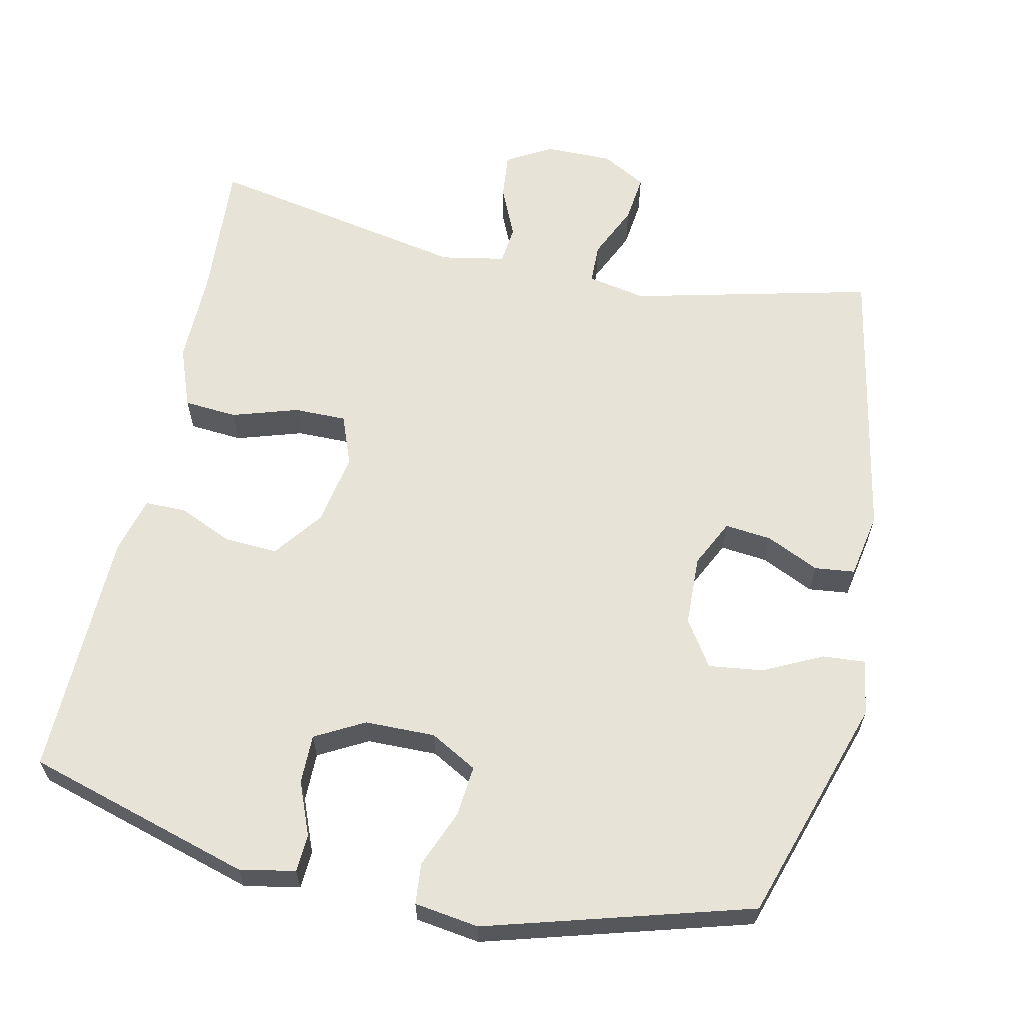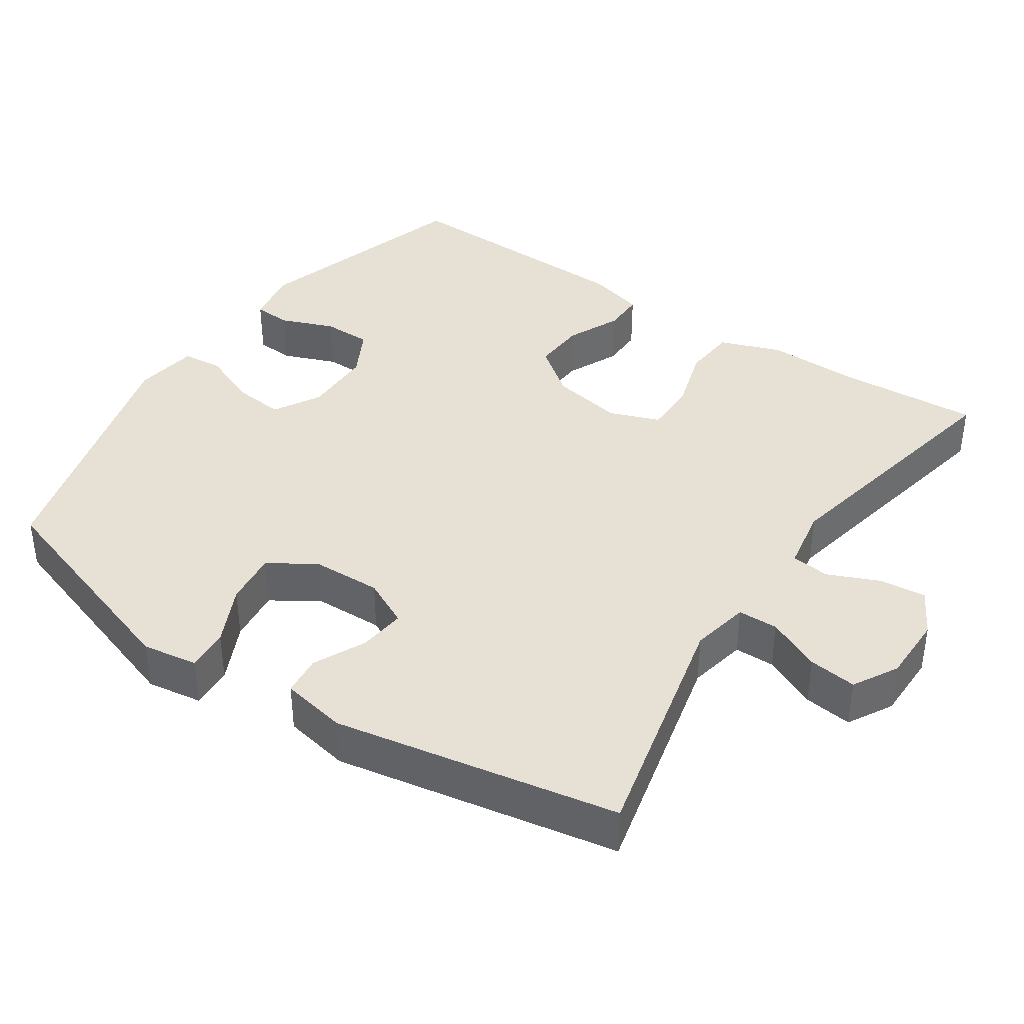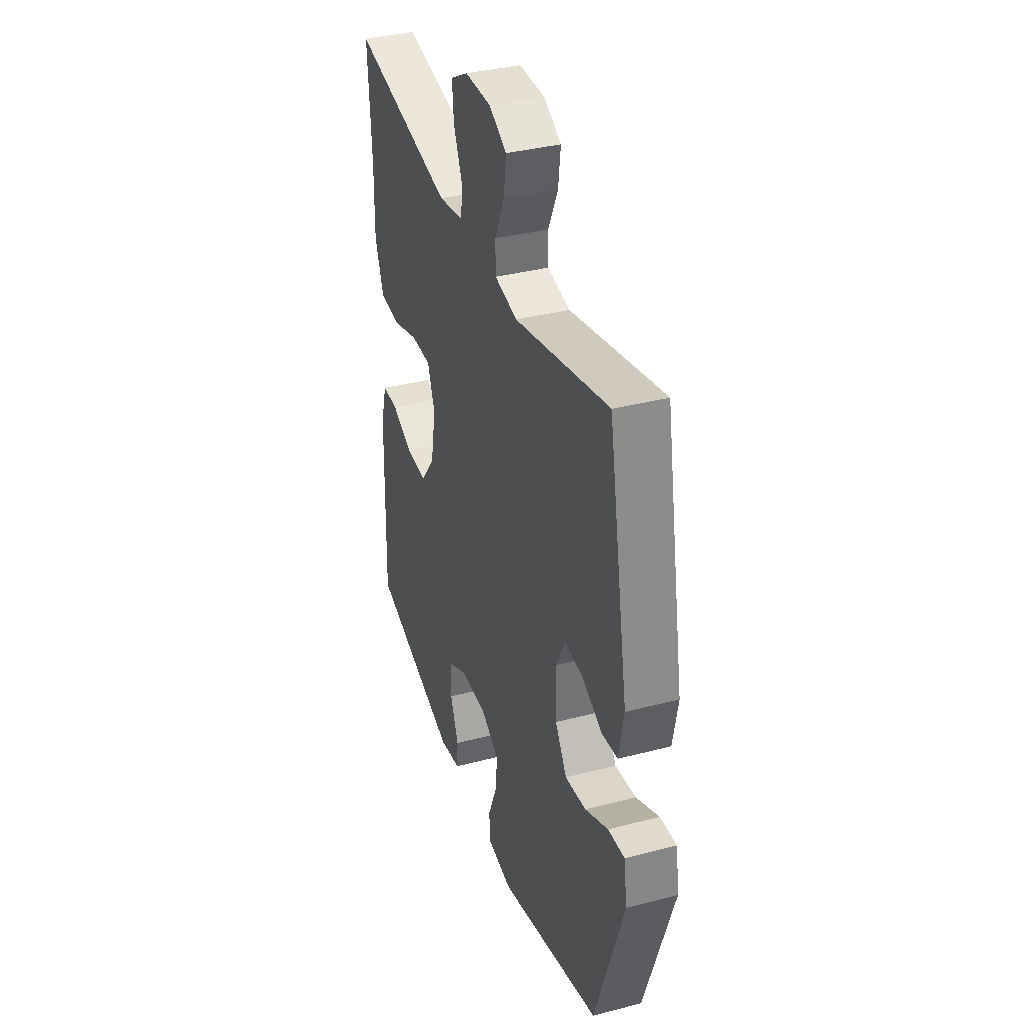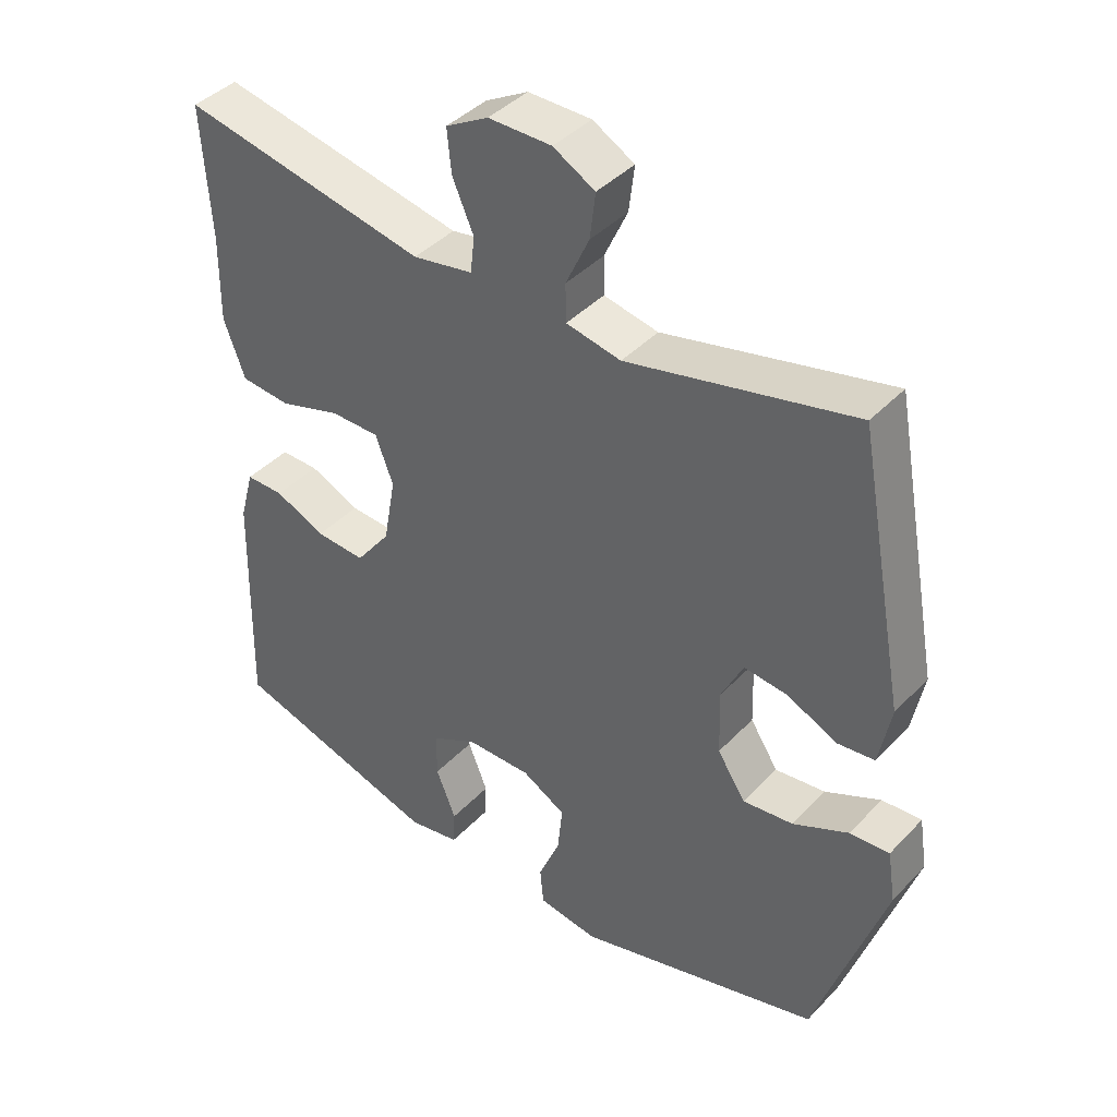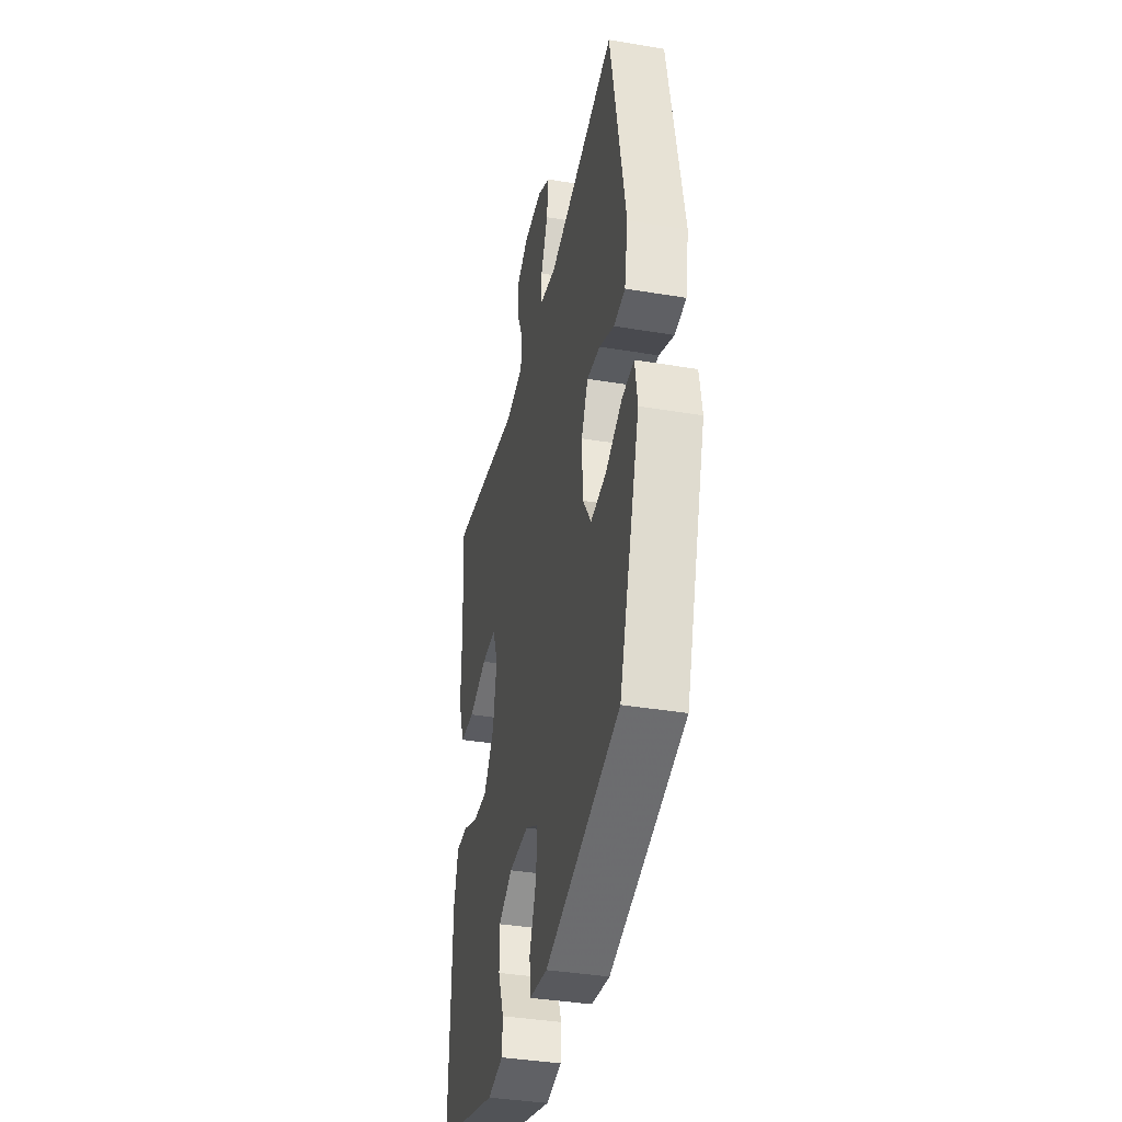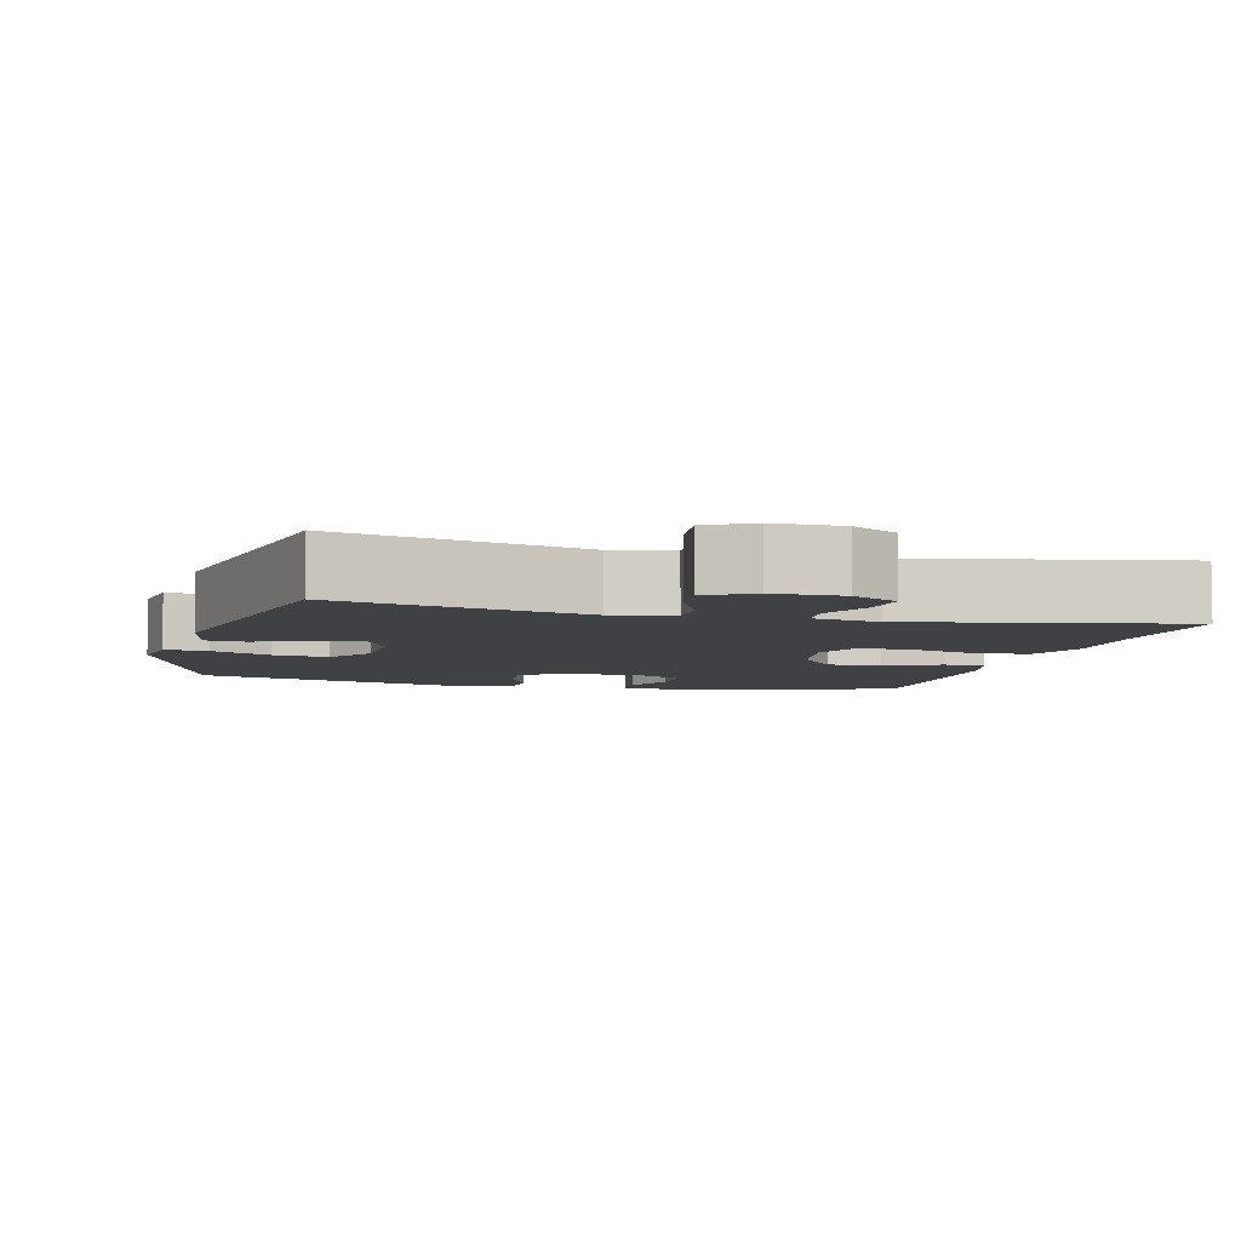
<metadata>
{"format":"obj","ext":"obj","renderer":"f3d","projection":"perspective","resolution":1024,"background":"white","views":[{"elev":62.3,"azim":-168.0,"up":"+Y"},{"elev":39.2,"azim":-55.8,"up":"+Y"},{"elev":36.6,"azim":-108.7,"up":"+Z"},{"elev":41.4,"azim":-141.0,"up":"+Z"},{"elev":-38.1,"azim":-102.0,"up":"+Z"},{"elev":-5.7,"azim":-14.6,"up":"+Y"}]}
</metadata>
<code>
v 0.5 0.07 -0.5
v 0.192 0.07 -0.592
v 0.116 0.07 -0.578
v 0.113 0.07 -0.526
v 0.142 0.07 -0.453
v 0.142 0.07 -0.386
v 0.075 0.07 -0.35
v -0.021 0.07 -0.349
v -0.085 0.07 -0.385
v -0.078 0.07 -0.455
v -0.046 0.07 -0.533
v -0.051 0.07 -0.589
v -0.139 0.07 -0.602
v -0.5 0.07 -0.5
v -0.601 0.07 -0.191
v -0.589 0.07 -0.115
v -0.531 0.07 -0.119
v -0.45 0.07 -0.158
v -0.376 0.07 -0.167
v -0.335 0.07 -0.104
v -0.332 0.07 -0.008
v -0.364 0.07 0.057
v -0.428 0.07 0.05
v -0.5 0.07 0.016
v -0.555 0.07 0.022
v -0.572 0.07 0.112
v -0.5 0.07 0.5
v -0.17 0.07 0.422
v -0.09 0.07 0.438
v -0.089 0.07 0.493
v -0.123 0.07 0.567
v -0.131 0.07 0.633
v -0.07 0.07 0.667
v 0.022 0.07 0.667
v 0.084 0.07 0.632
v 0.078 0.07 0.569
v 0.047 0.07 0.498
v 0.053 0.07 0.445
v 0.141 0.07 0.429
v 0.5 0.07 0.5
v 0.488 0.07 0.305
v 0.49 0.07 0.178
v 0.459 0.07 0.094
v 0.386 0.07 0.088
v 0.296 0.07 0.116
v 0.224 0.07 0.116
v 0.198 0.07 0.047
v 0.216 0.07 -0.052
v 0.267 0.07 -0.119
v 0.34 0.07 -0.115
v 0.414 0.07 -0.082
v 0.47 0.07 -0.082
v 0.491 0.07 -0.159
v 0.5 0 -0.5
v 0.192 0 -0.592
v 0.116 0 -0.578
v 0.113 0 -0.526
v 0.142 0 -0.453
v 0.142 0 -0.386
v 0.075 0 -0.35
v -0.021 0 -0.349
v -0.085 0 -0.385
v -0.078 0 -0.455
v -0.046 0 -0.533
v -0.051 0 -0.589
v -0.139 0 -0.602
v -0.5 0 -0.5
v -0.601 0 -0.191
v -0.589 0 -0.115
v -0.531 0 -0.119
v -0.45 0 -0.158
v -0.376 0 -0.167
v -0.335 0 -0.104
v -0.332 0 -0.008
v -0.364 0 0.057
v -0.428 0 0.05
v -0.5 0 0.016
v -0.555 0 0.022
v -0.572 0 0.112
v -0.5 0 0.5
v -0.17 0 0.422
v -0.09 0 0.438
v -0.089 0 0.493
v -0.123 0 0.567
v -0.131 0 0.633
v -0.07 0 0.667
v 0.022 0 0.667
v 0.084 0 0.632
v 0.078 0 0.569
v 0.047 0 0.498
v 0.053 0 0.445
v 0.141 0 0.429
v 0.5 0 0.5
v 0.488 0 0.305
v 0.49 0 0.178
v 0.459 0 0.094
v 0.386 0 0.088
v 0.296 0 0.116
v 0.224 0 0.116
v 0.198 0 0.047
v 0.216 0 -0.052
v 0.267 0 -0.119
v 0.34 0 -0.115
v 0.414 0 -0.082
v 0.47 0 -0.082
v 0.491 0 -0.159
f 3 4 5
f 2 3 5
f 1 2 5
f 53 1 5
f 52 53 5
f 51 52 5
f 50 51 5
f 49 50 5 6
f 48 49 6 7
f 47 48 7 8
f 46 47 8 9
f 43 44 45
f 42 43 45
f 41 42 45
f 41 45 46
f 40 41 46
f 39 40 46
f 38 39 46 9
f 35 36 37
f 34 35 37
f 33 34 37
f 32 33 37
f 31 32 37
f 30 31 37
f 37 38 9
f 30 37 9
f 29 30 9
f 26 27 28
f 25 26 28
f 24 25 28
f 23 24 28
f 22 23 28 29
f 21 22 29 9
f 16 17 18
f 15 16 18
f 14 15 18
f 13 14 18
f 12 13 18
f 11 12 18
f 10 11 18
f 10 18 19
f 20 21 9 10
f 10 19 20
f 58 57 56
f 58 56 55
f 58 55 54
f 58 54 106
f 58 106 105
f 58 105 104
f 58 104 103
f 59 58 103 102
f 60 59 102 101
f 61 60 101 100
f 62 61 100 99
f 98 97 96
f 98 96 95
f 98 95 94
f 99 98 94
f 99 94 93
f 99 93 92
f 62 99 92 91
f 90 89 88
f 90 88 87
f 90 87 86
f 90 86 85
f 90 85 84
f 90 84 83
f 62 91 90
f 62 90 83
f 62 83 82
f 81 80 79
f 81 79 78
f 81 78 77
f 81 77 76
f 82 81 76 75
f 62 82 75 74
f 71 70 69
f 71 69 68
f 71 68 67
f 71 67 66
f 71 66 65
f 71 65 64
f 71 64 63
f 72 71 63
f 63 62 74 73
f 73 72 63
f 1 54 55 2
f 2 55 56 3
f 3 56 57 4
f 4 57 58 5
f 5 58 59 6
f 6 59 60 7
f 7 60 61 8
f 8 61 62 9
f 9 62 63 10
f 10 63 64 11
f 11 64 65 12
f 12 65 66 13
f 13 66 67 14
f 14 67 68 15
f 15 68 69 16
f 16 69 70 17
f 17 70 71 18
f 18 71 72 19
f 19 72 73 20
f 20 73 74 21
f 21 74 75 22
f 22 75 76 23
f 23 76 77 24
f 24 77 78 25
f 25 78 79 26
f 26 79 80 27
f 27 80 81 28
f 28 81 82 29
f 29 82 83 30
f 30 83 84 31
f 31 84 85 32
f 32 85 86 33
f 33 86 87 34
f 34 87 88 35
f 35 88 89 36
f 36 89 90 37
f 37 90 91 38
f 38 91 92 39
f 39 92 93 40
f 40 93 94 41
f 41 94 95 42
f 42 95 96 43
f 43 96 97 44
f 44 97 98 45
f 45 98 99 46
f 46 99 100 47
f 47 100 101 48
f 48 101 102 49
f 49 102 103 50
f 50 103 104 51
f 51 104 105 52
f 52 105 106 53
f 53 106 54 1

</code>
